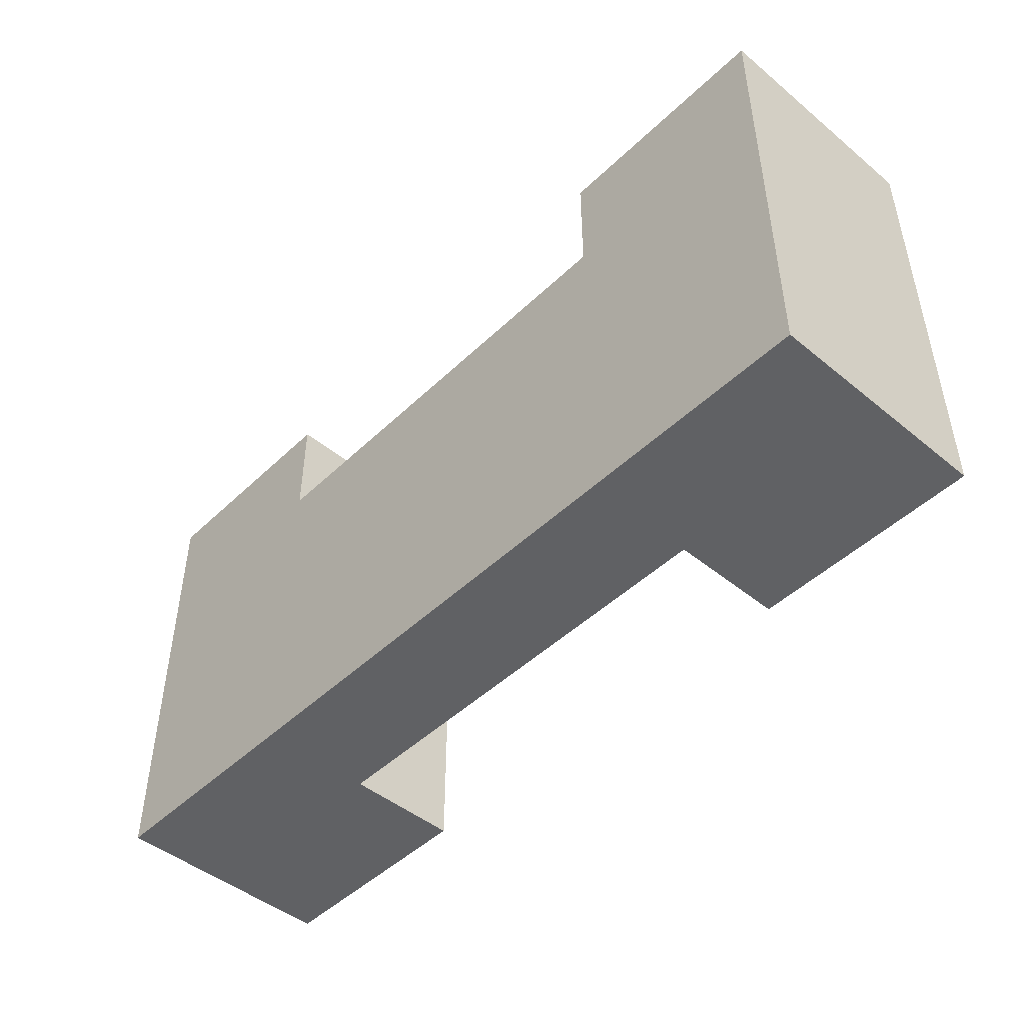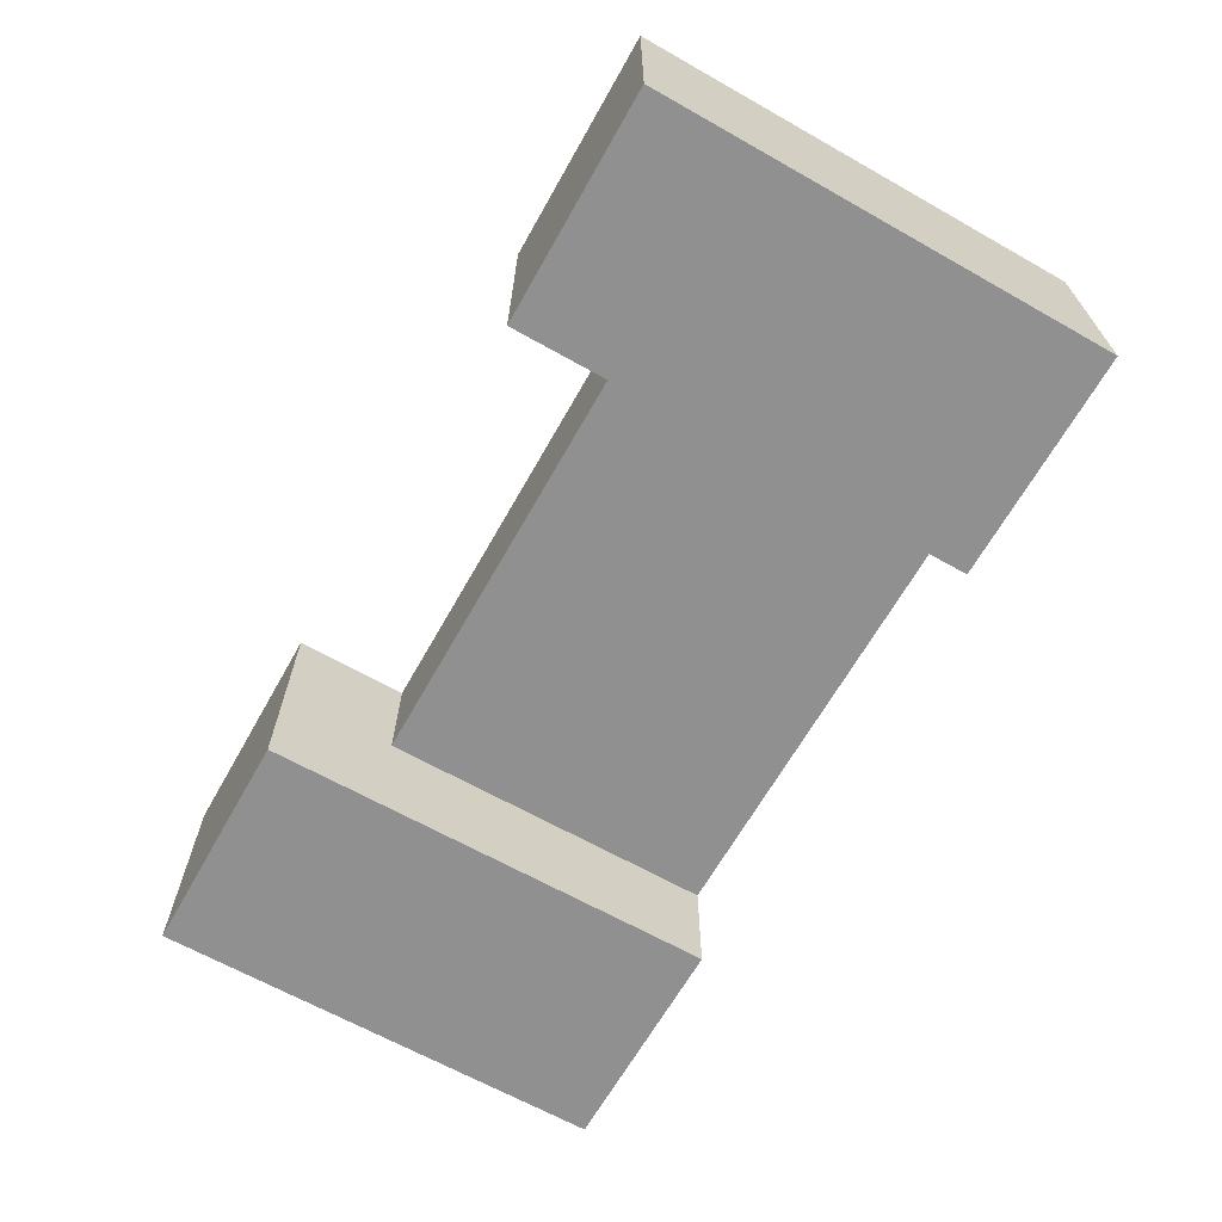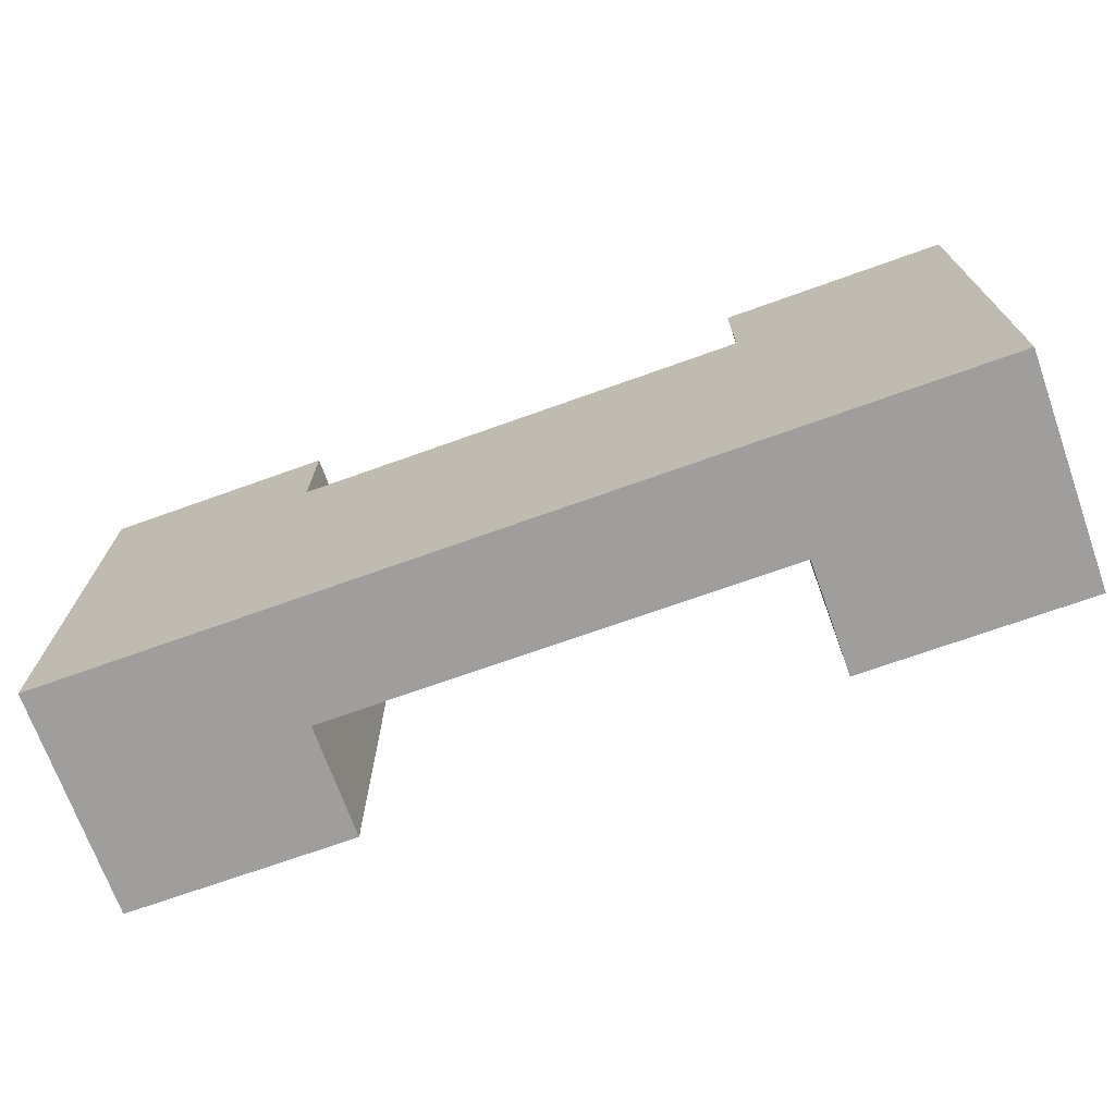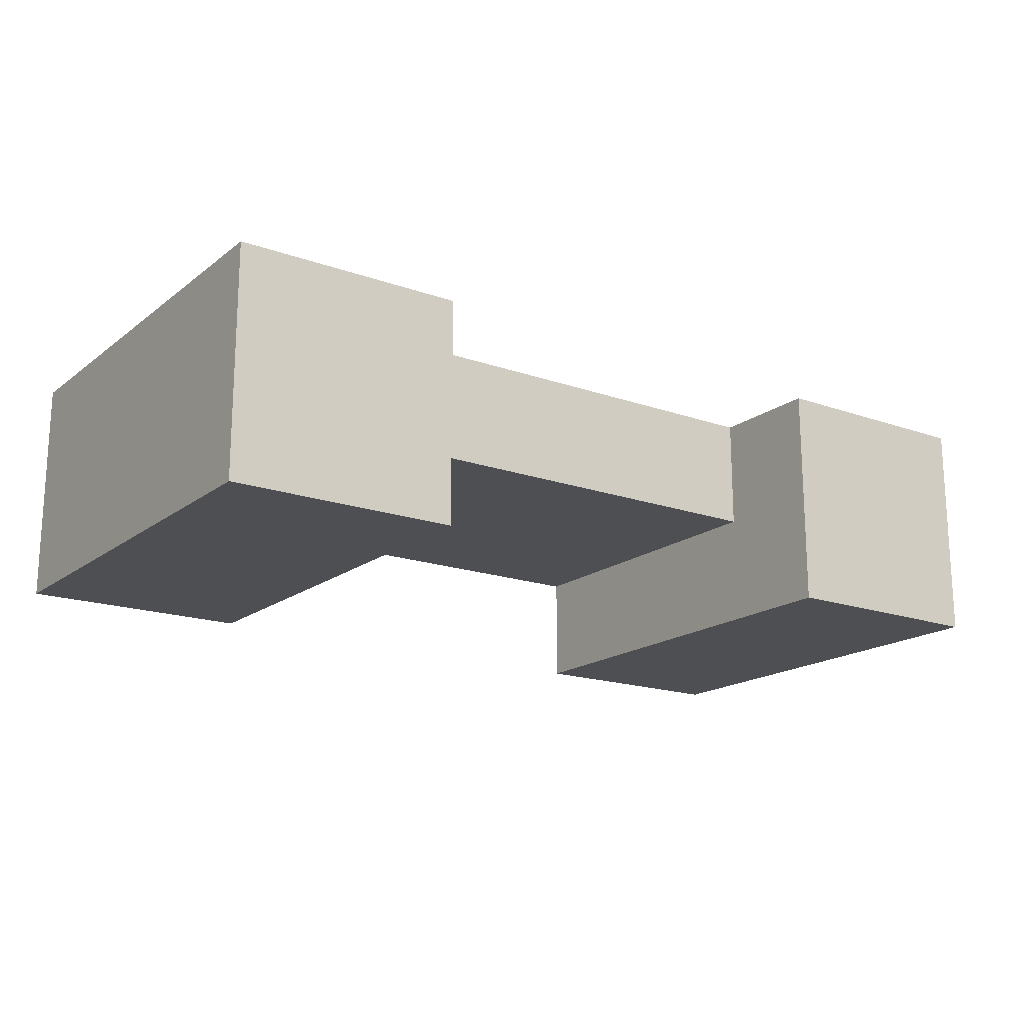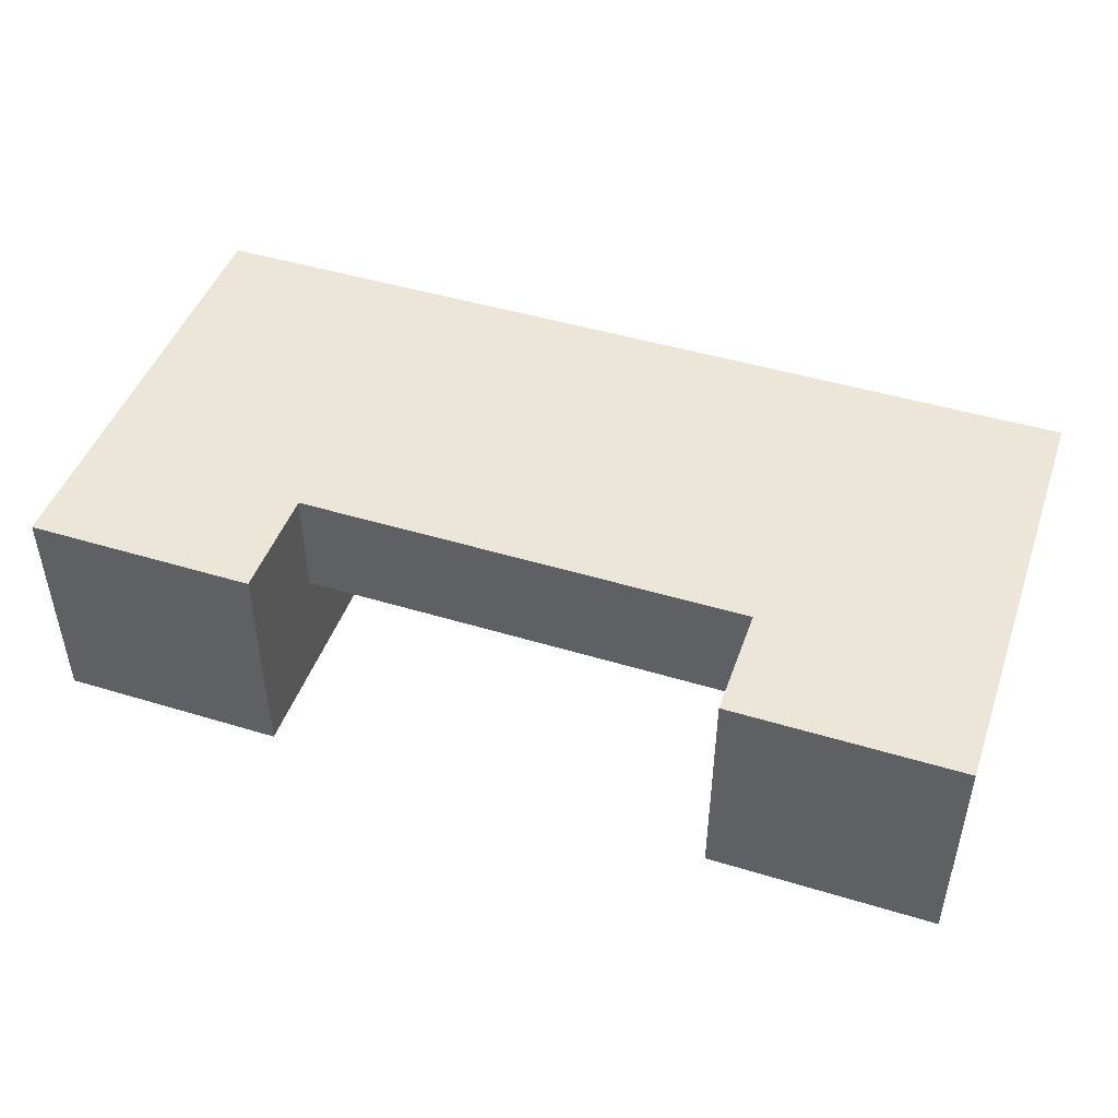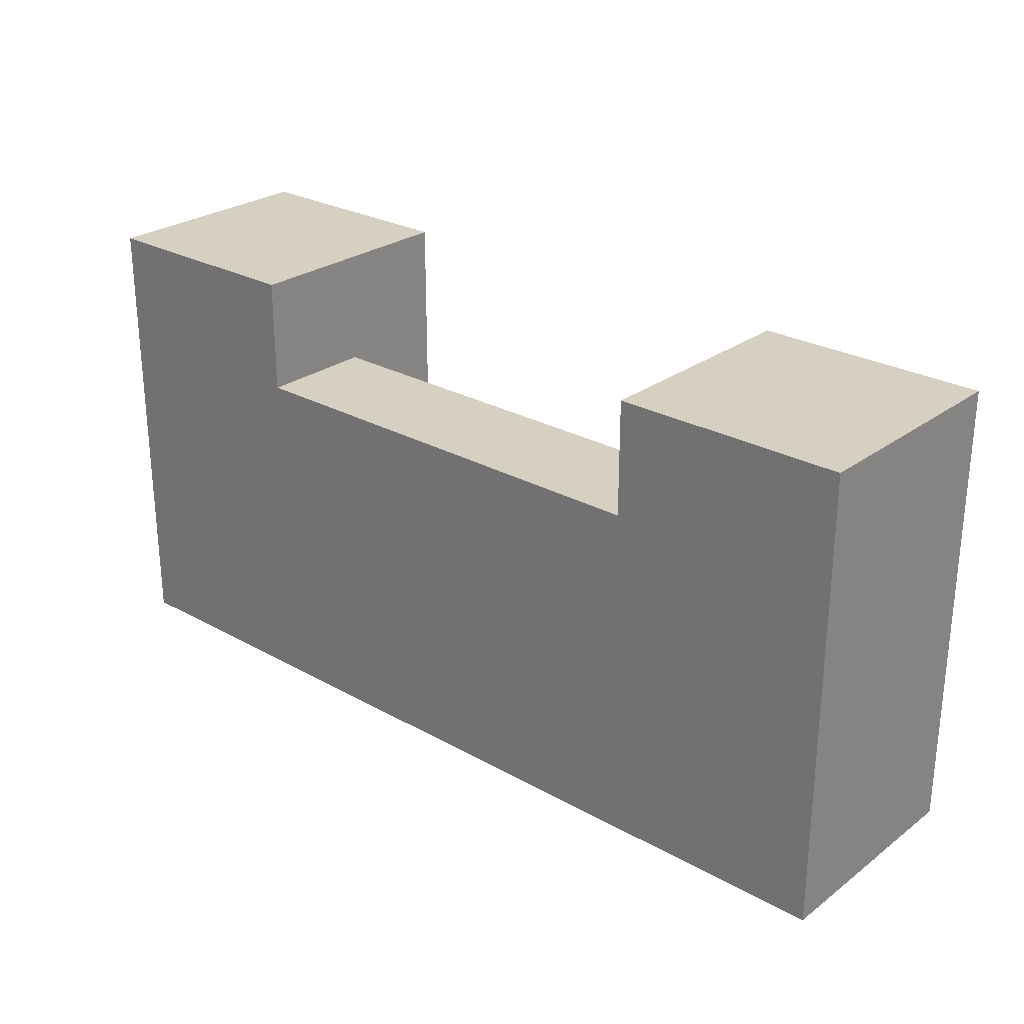
<metadata>
{"format":"obj","ext":"obj","renderer":"f3d","projection":"perspective","resolution":1024,"background":"white","views":[{"elev":-46.9,"azim":47.1,"up":"+Y"},{"elev":-65.8,"azim":-119.5,"up":"+Z"},{"elev":-71.0,"azim":19.7,"up":"+Y"},{"elev":-17.6,"azim":145.2,"up":"+Z"},{"elev":46.4,"azim":-160.9,"up":"+Z"},{"elev":26.5,"azim":41.2,"up":"+Y"}]}
</metadata>
<code>
o
v 0.2 2 -0.2
v 0.2 2 -0.4
v 0.2 2.4 -0.2
v 0.2 2.4 -0.4
v 0.8 2 -0.3
v 0.8 2 -0.4
v 0.8 2.2 -0.3
v 0.8 2.3 -0.2
v 0.8 2.3 -0.3
v 0.8 2.4 -0.2
v 0.8 2.4 -0.4
v 0.4 2 -0.3
v 0.4 2 -0.4
v 0.4 2.2 -0.3
v 0.4 2.3 -0.2
v 0.4 2.3 -0.3
v 0.4 2.4 -0.2
v 0.4 2.4 -0.4
v 1 2 -0.2
v 1 2 -0.4
v 1 2.4 -0.2
v 1 2.4 -0.4
v 0.2 2 -0.2
v 0.2 2.4 -0.2
v 0.4 2 -0.2
v 0.4 2.2 -0.2
v 0.4 2.3 -0.2
v 0.4 2.4 -0.2
v 0.8 2 -0.2
v 0.8 2.2 -0.2
v 0.8 2.3 -0.2
v 0.8 2.4 -0.2
v 1 2 -0.2
v 1 2.4 -0.2
v 0.4 2 -0.3
v 0.4 2.2 -0.3
v 0.4 2.3 -0.3
v 0.8 2 -0.3
v 0.8 2.2 -0.3
v 0.8 2.3 -0.3
v 0.2 2 -0.4
v 0.2 2.4 -0.4
v 0.4 2 -0.4
v 0.4 2.4 -0.4
v 0.8 2 -0.4
v 0.8 2.4 -0.4
v 1 2 -0.4
v 1 2.4 -0.4
v 0.2 2 -0.2
v 0.4 2 -0.2
v 0.8 2 -0.2
v 1 2 -0.2
v 0.4 2 -0.3
v 0.8 2 -0.3
v 0.2 2 -0.4
v 0.4 2 -0.4
v 0.8 2 -0.4
v 1 2 -0.4
v 0.4 2.3 -0.2
v 0.8 2.3 -0.2
v 0.4 2.3 -0.3
v 0.8 2.3 -0.3
v 0.2 2.4 -0.2
v 0.4 2.4 -0.2
v 0.8 2.4 -0.2
v 1 2.4 -0.2
v 0.2 2.4 -0.4
v 0.4 2.4 -0.4
v 0.8 2.4 -0.4
v 1 2.4 -0.4
f 3 2 1
f 4 2 3
f 7 6 5
f 9 6 7
f 10 9 8
f 11 6 9
f 11 9 10
f 12 13 14
f 14 13 16
f 15 16 17
f 16 13 18
f 17 16 18
f 19 20 21
f 21 20 22
f 25 24 23
f 26 24 25
f 27 24 26
f 28 24 27
f 29 26 25
f 30 27 26
f 30 26 29
f 31 27 30
f 33 30 29
f 33 32 31
f 33 31 30
f 34 32 33
f 35 36 38
f 36 37 39
f 38 36 39
f 39 37 40
f 41 42 43
f 43 42 44
f 45 46 47
f 47 46 48
f 53 50 49
f 53 51 50
f 54 52 51
f 54 51 53
f 55 53 49
f 56 53 55
f 57 52 54
f 58 52 57
f 59 60 61
f 61 60 62
f 63 64 67
f 67 64 68
f 65 66 69
f 69 66 70

</code>
